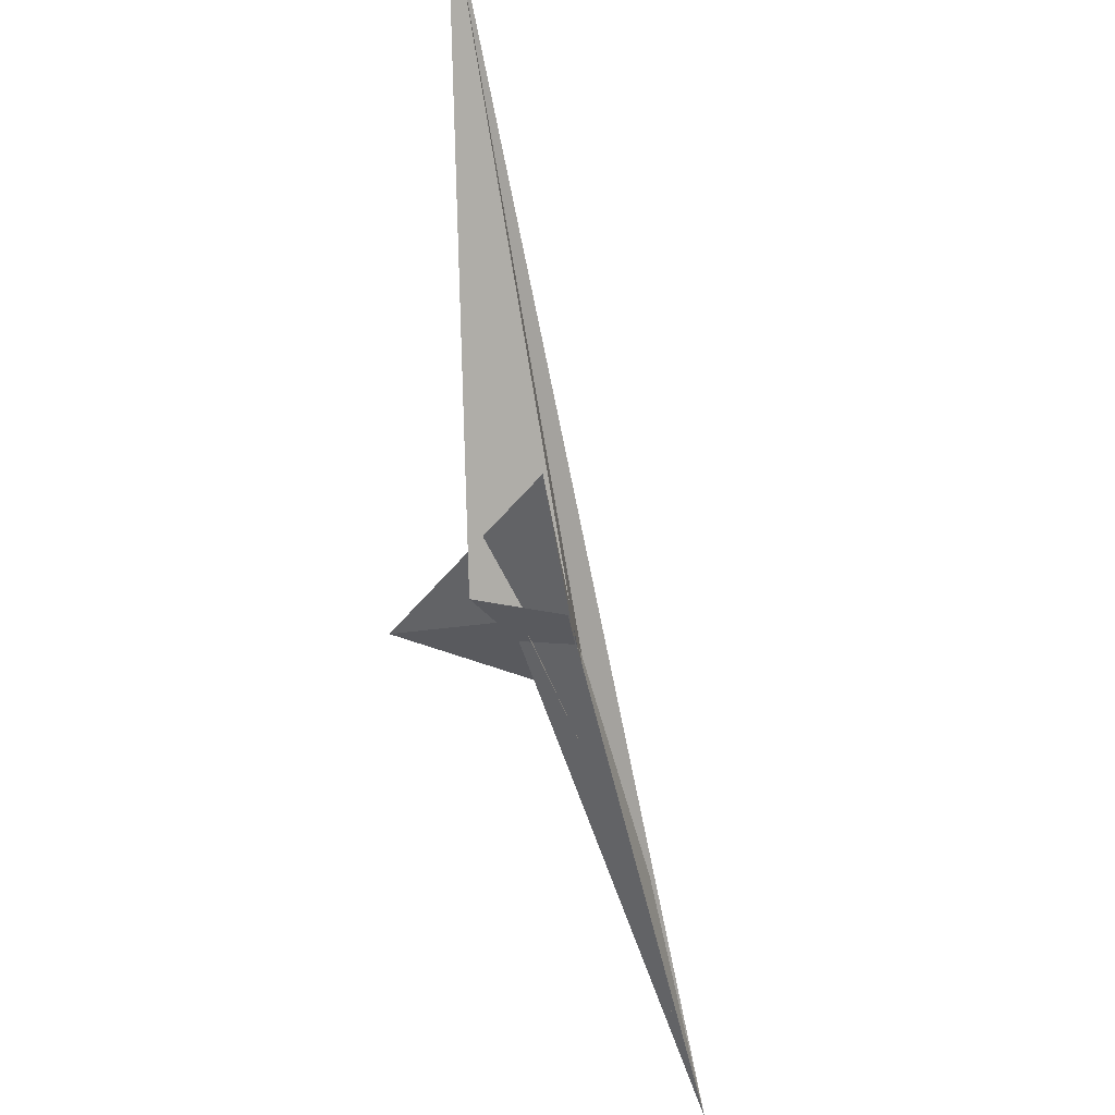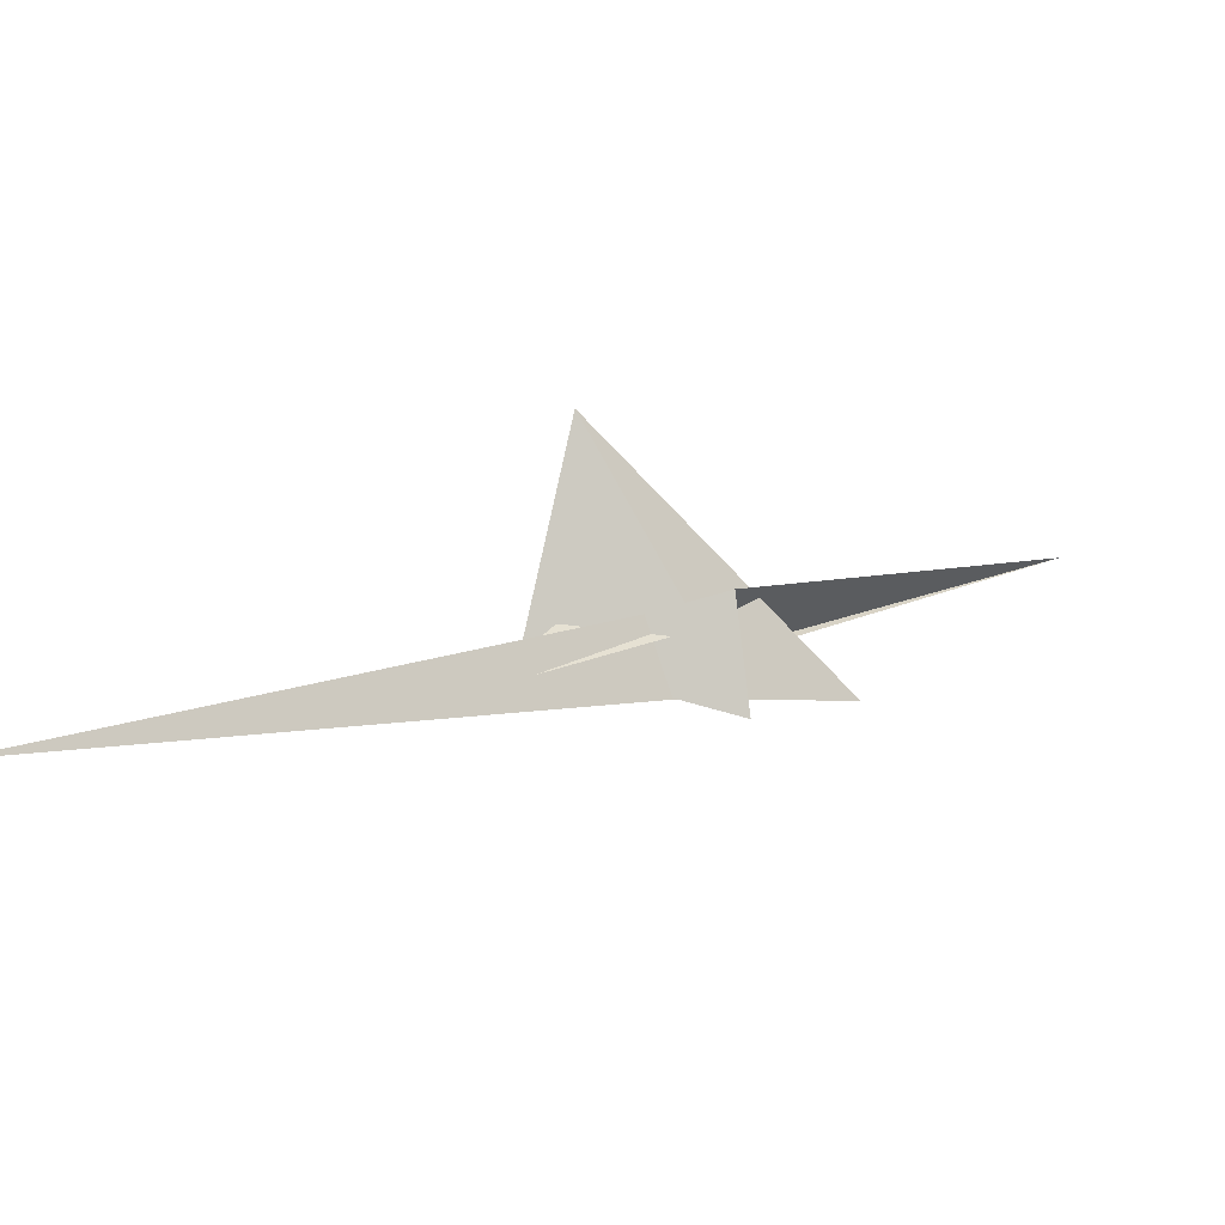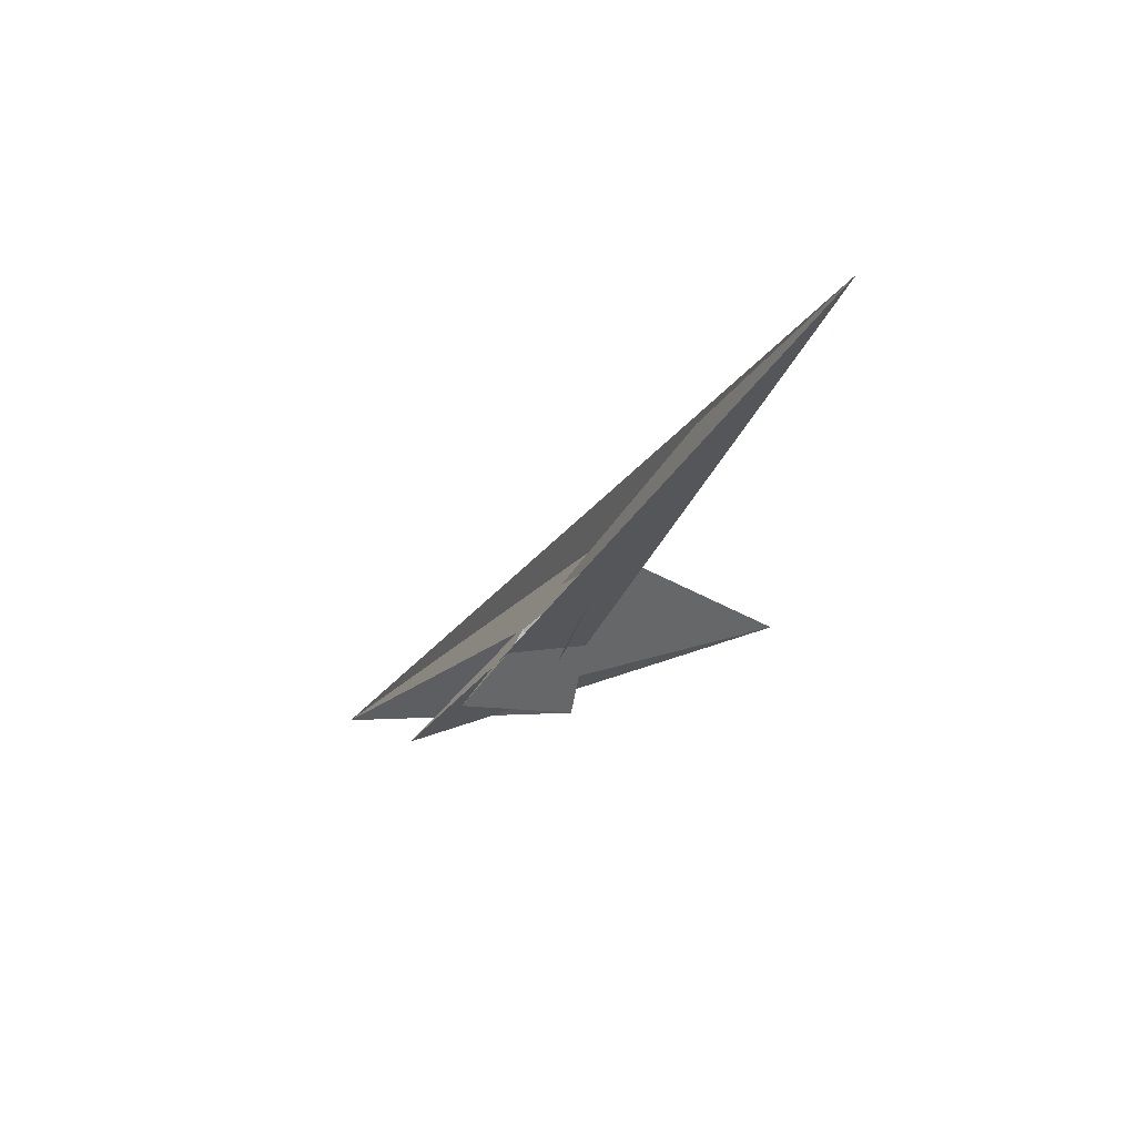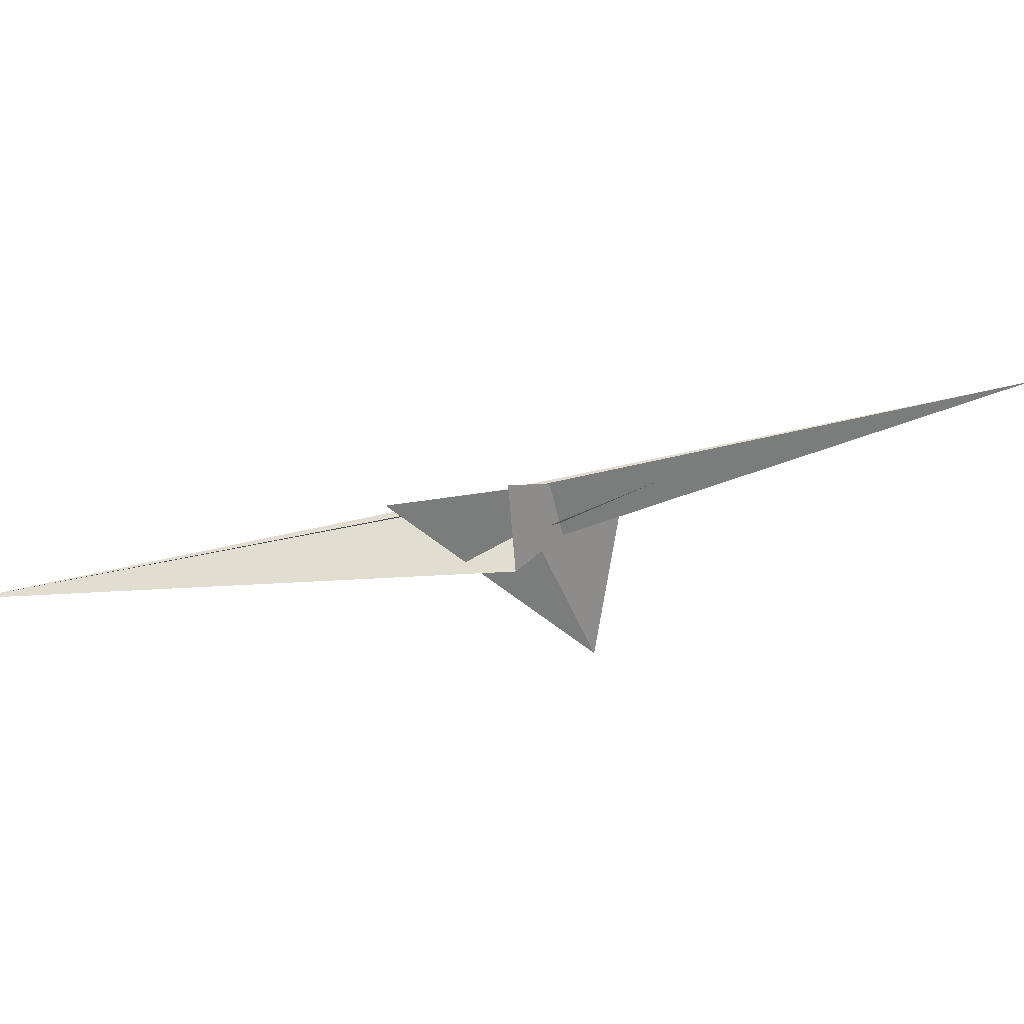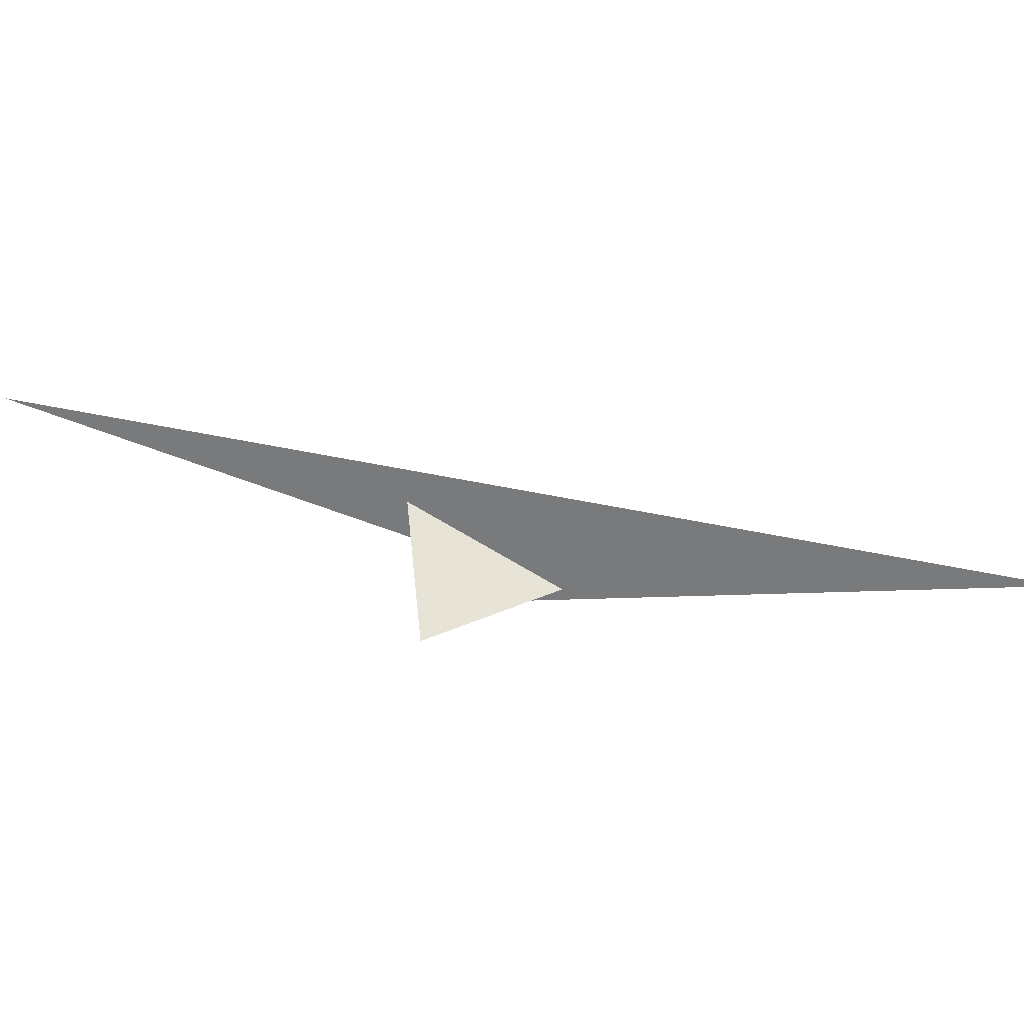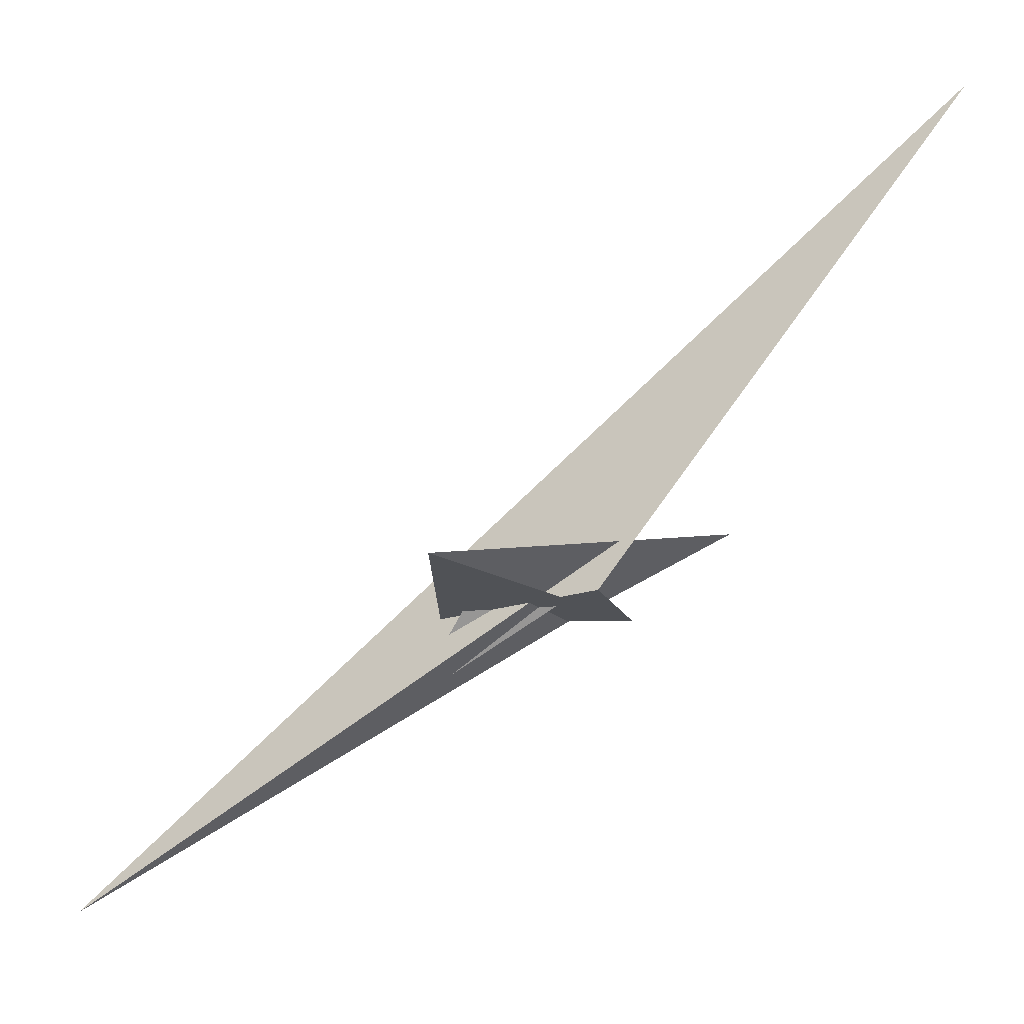
<metadata>
{"format":"obj","ext":"obj","renderer":"f3d","projection":"perspective","resolution":1024,"background":"white","views":[{"elev":-24.5,"azim":-91.2,"up":"+Y"},{"elev":-72.2,"azim":156.8,"up":"+Y"},{"elev":-65.4,"azim":44.4,"up":"+Y"},{"elev":-7.7,"azim":-46.8,"up":"+Z"},{"elev":-15.6,"azim":141.9,"up":"+Z"},{"elev":0.9,"azim":172.2,"up":"+Y"}]}
</metadata>
<code>
v -16.71 -5.424 15.48
v 23.95 -2.633 20.22
v -39.86 -18.44 14.27
v -79.99 -23.95 9.958
v -152.9 43.87 -8
v -26.18 -23.97 16.71
v -319 383.8 -72.99
v -10.78 0.1751 15.5
v 90.35 -87.02 39.51
v 115.7 -73.6 40.94
v 109 -57.03 37.95
v 0.7331 -13.53 -6.479
v 37.44 -8.296 4.794
v -9.416 -13.76 -6.459
v 1.531 -14.99 -10.29
v 22.51 -12.74 -5.769
v -22.1 -10.62 2.415
v -8.055 -9.023 5.675
v 39.03 -7.56 6.594
v 11.26 -4.867 15.23
v -24.8 -16.67 4.697
v -25.85 -16.93 0.2361
v -3.431 -13.68 9.005
v -4.102 -13.82 7.029
v 26.35 -10.07 -5.794
v 49.96 -6.765 -0.9976
v 29.85 -9.052 14.83
v 5.581 -7.185 -21.99
v 92.53 34.04 -115.9
v -21.21 -2.05 -15.27
v 72.37 -75.69 30.65
v 349.8 -261.2 125.9
v 5.722 -33.77 11.06
v -26.14 -17.43 0.08835
v -15.68 -10.42 -16.41
v -41.3 3.867 -55.9
v -10.71 -18.95 5.86
v 68.46 -22.72 25.3
v -22.85 -2.924 -21.06
v -12.4 19.21 -26.71
v -12.49 17.62 -23.06
v 4.751 39.73 4.711
v -20.52 7.54 4.004
v 194.9 -116.3 77.24
f 1 2 9 10 11 7 8 5 3 4 6
f 1 2 20 19 13 12 16 15 14 18 17
f 3 4 12 13 25 26 27 24 23 22 21
f 3 5 29 28 32 33 31 15 14 30 21
f 4 6 34 37 38 29 28 36 35 16 12
f 1 6 34 22 21 30 39 40 41 42 17
f 7 8 43 23 24 18 14 30 39 35 36
f 9 10 31 15 16 35 39 40 26 25 44
f 7 11 42 41 19 13 25 44 32 28 36
f 2 9 44 32 33 37 34 22 23 43 20
f 5 8 43 20 19 41 40 26 27 38 29
f 10 11 42 17 18 24 27 38 37 33 31

</code>
